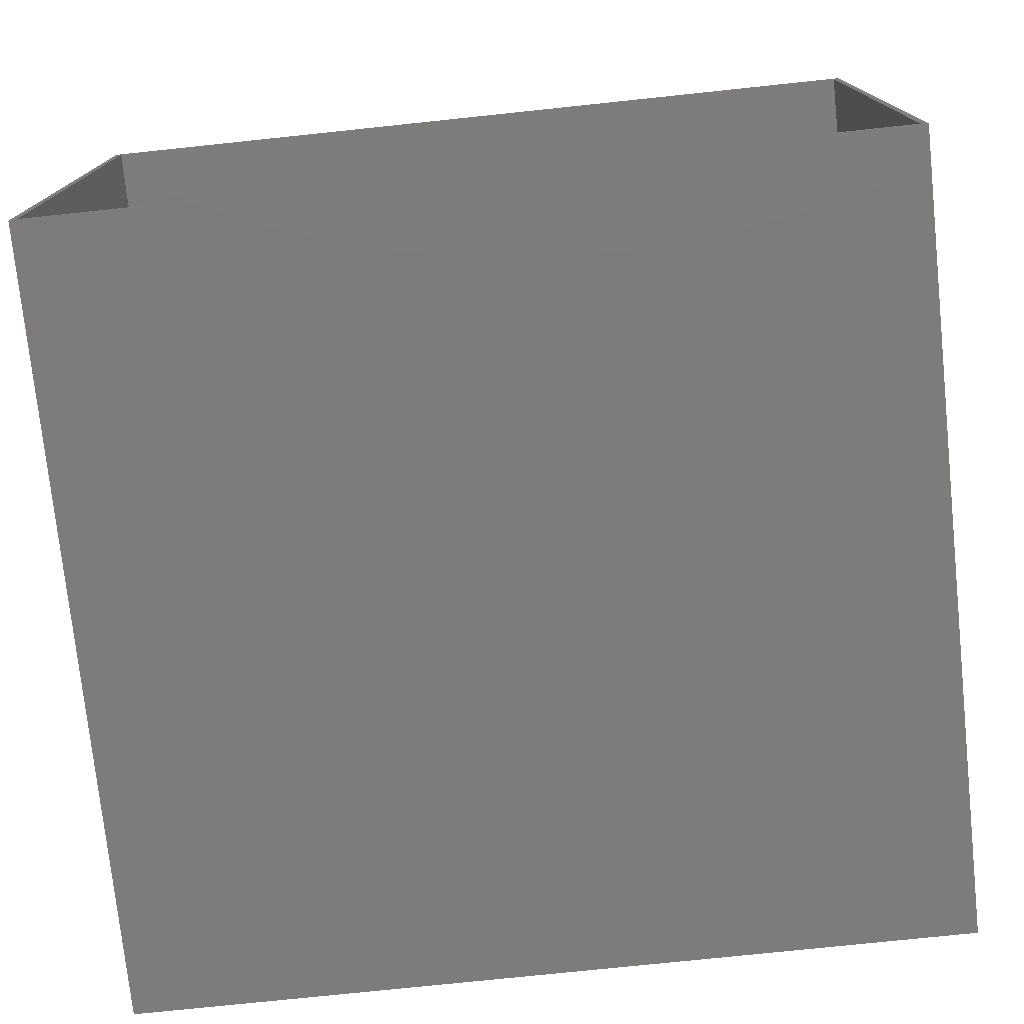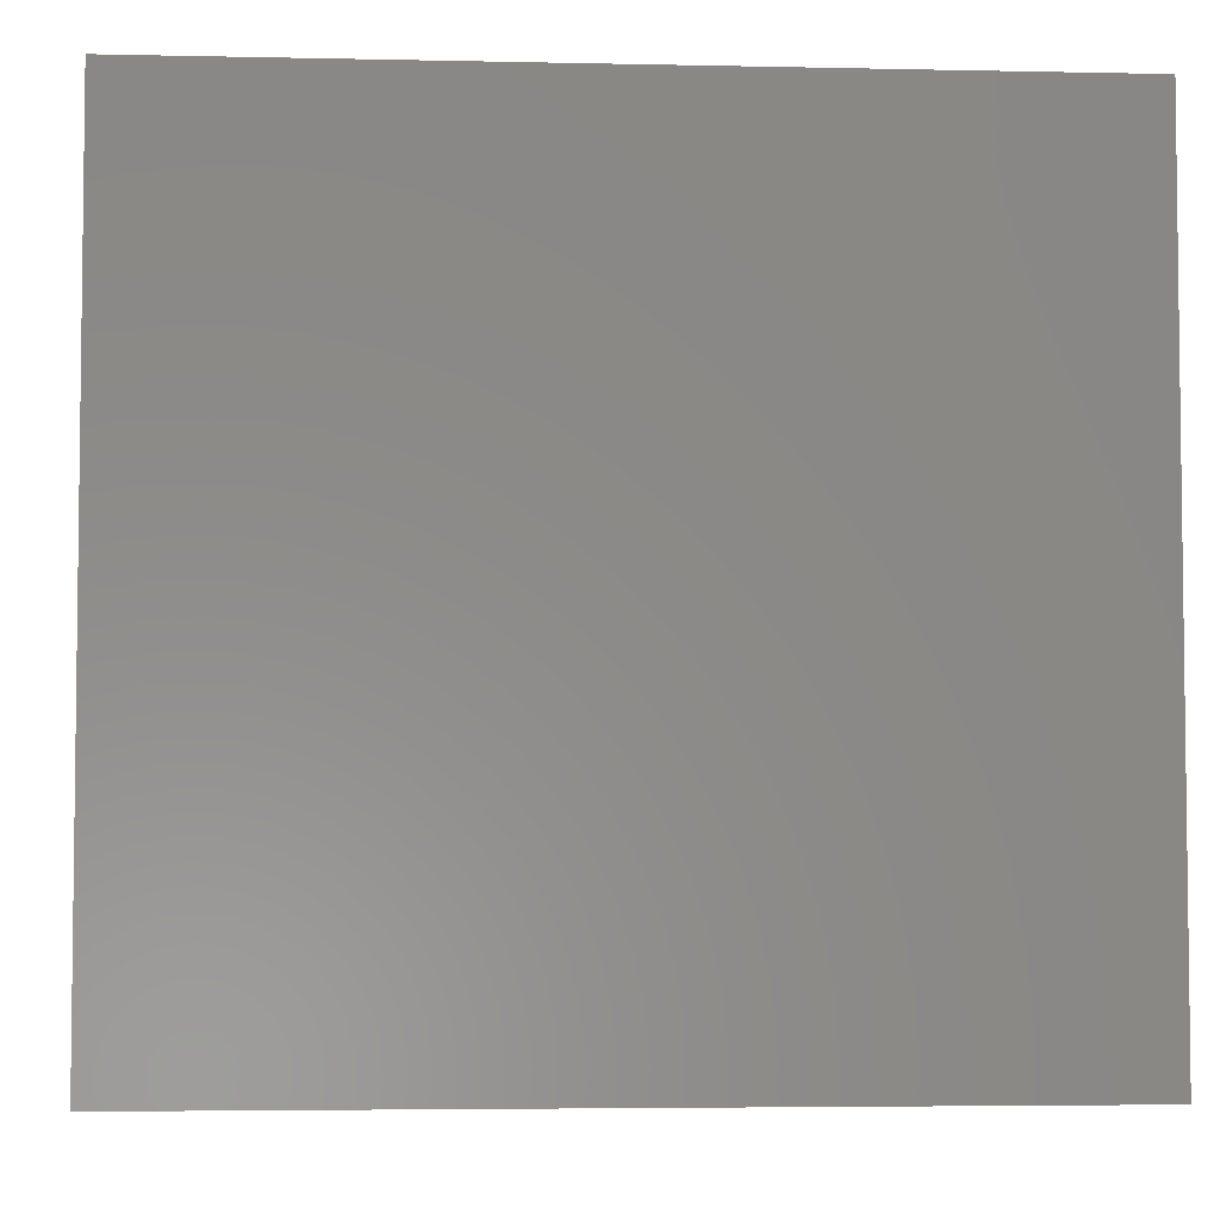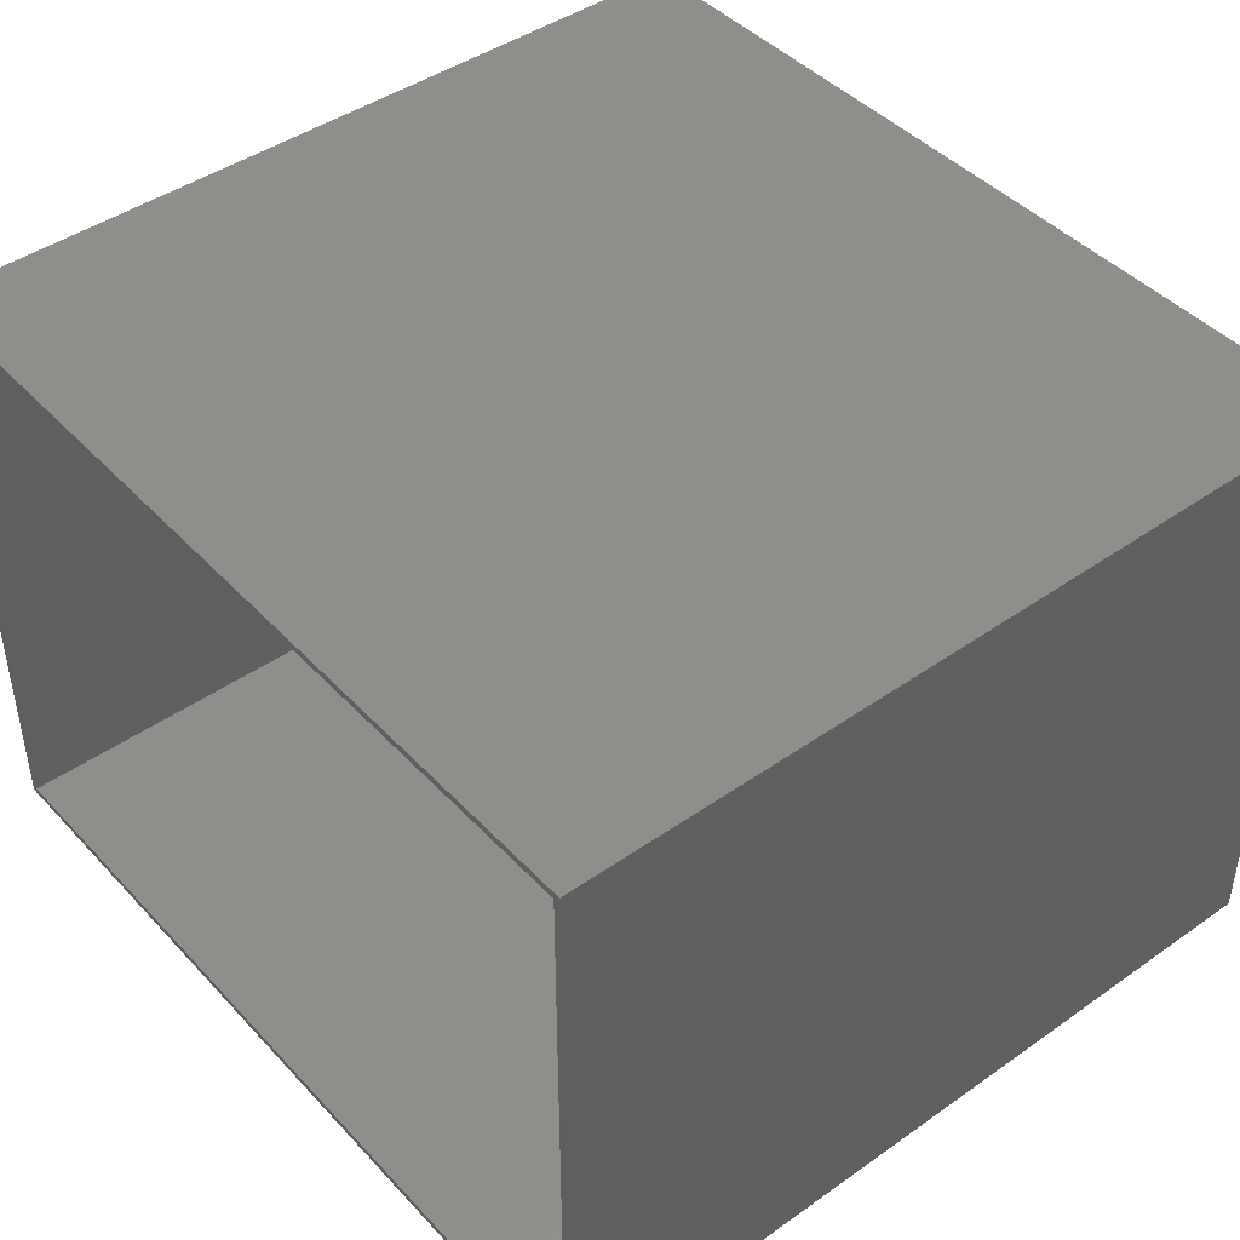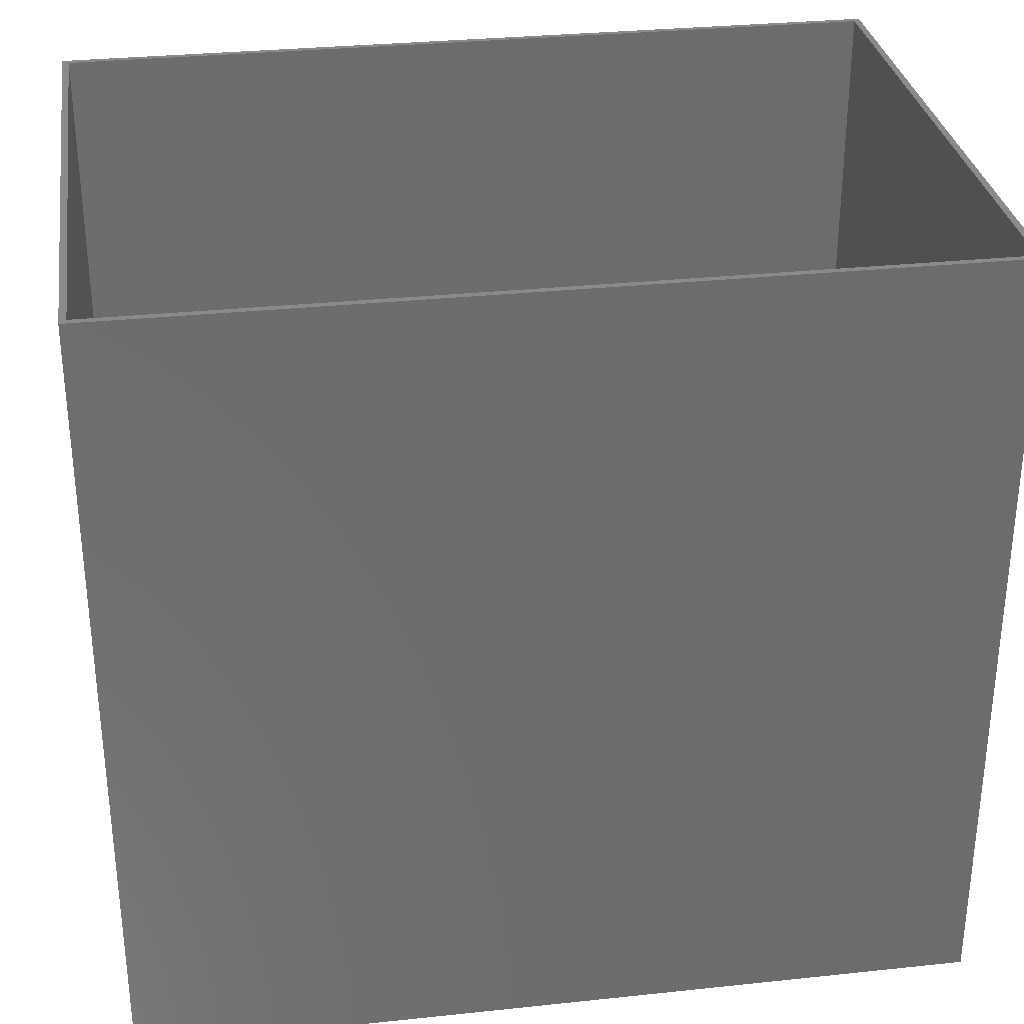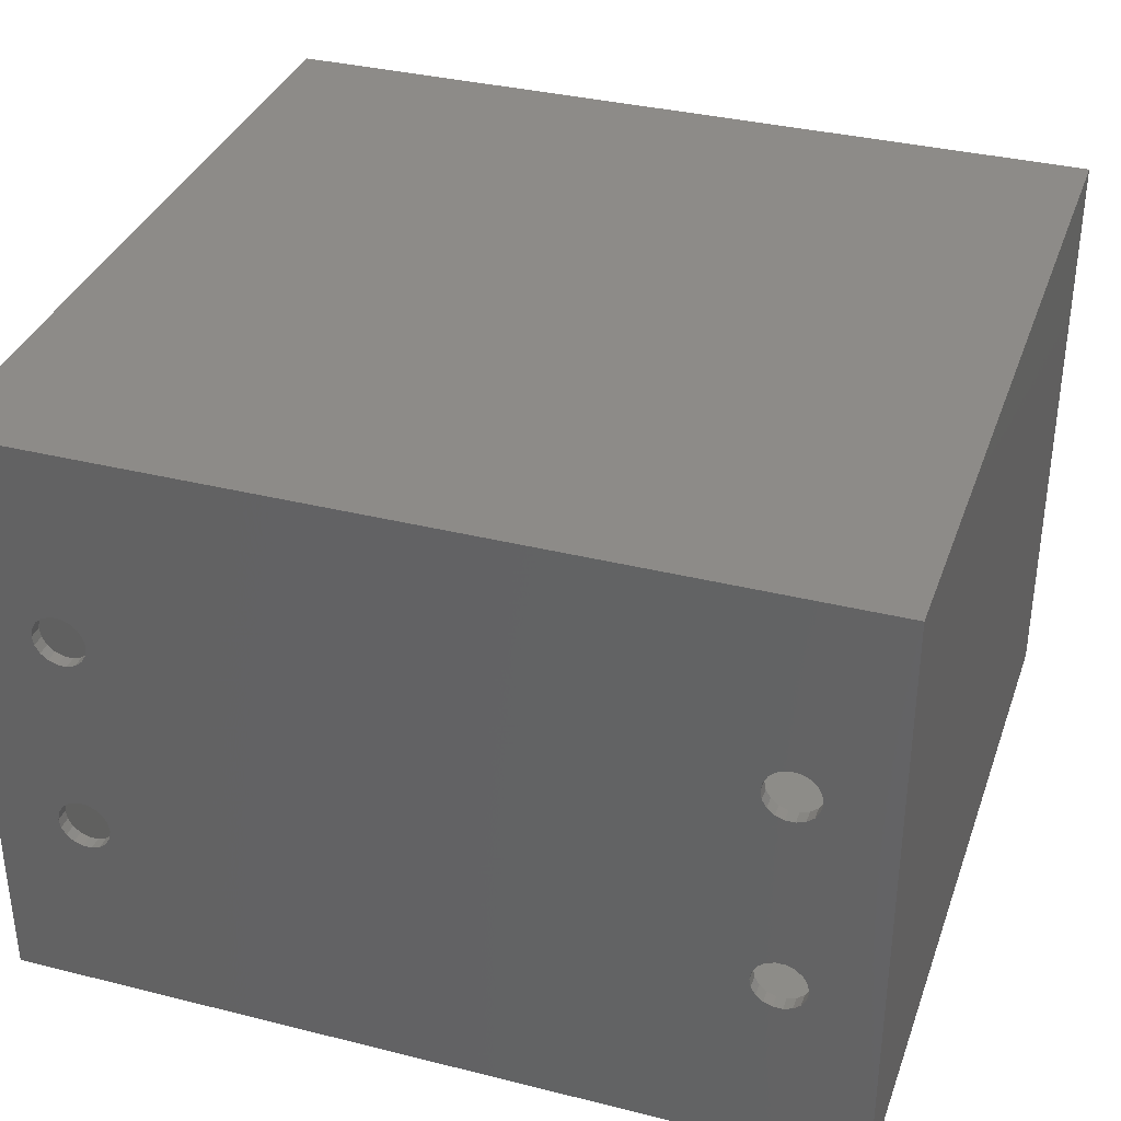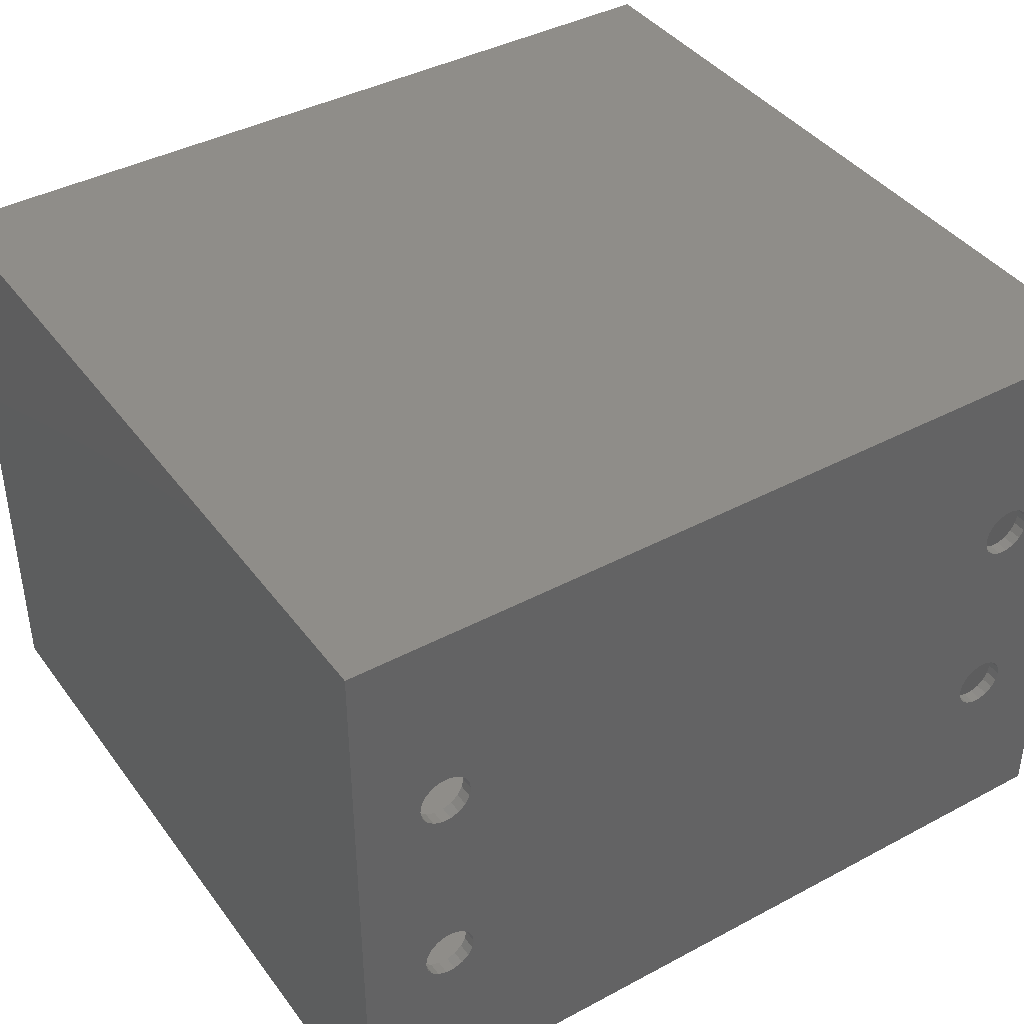
<metadata>
{"format":"stl","ext":"stl","renderer":"f3d","projection":"perspective","resolution":1024,"background":"white","views":[{"elev":-75.7,"azim":6.0,"up":"+Y"},{"elev":-4.5,"azim":-4.0,"up":"+Z"},{"elev":44.2,"azim":50.6,"up":"+Y"},{"elev":31.1,"azim":-8.6,"up":"+Z"},{"elev":35.1,"azim":-161.6,"up":"+Y"},{"elev":40.6,"azim":146.9,"up":"+Y"}]}
</metadata>
<code>
# stl→obj: 190 verts, 392 faces
v -32 -22.75 60
v -32 22.75 60
v -32 -22.75 11.83
v -32 22.5 47.97
v -32 22.75 48.17
v -32 -22.5 12.03
v -32 22.5 0.5
v -32 -22.5 0.5
v -32 22.5 60
v -32 -22.5 60
v -31.75 -22.75 60
v -31.5 22.5 60
v -31.5 -22.75 60
v -32 -23 60
v -32 -23 5.551e-17
v -32 23 60
v -32 23 0.5
v -32 23 -0.5
v -32 -23 -0.5
v -31.75 22.75 60
v 32 22.5 60
v -31.5 22.75 60
v 31.75 22.75 60
v 32 22.75 60
v 32 23 60
v 31.5 22.5 60
v -31.5 22.5 0.5
v 31.5 22.5 0.5
v -31.5 -22.5 0.5
v -31.5 -22.5 60
v 32 -23 60
v 32 -22.5 60
v 32 -22.75 60
v 31.75 -22.75 60
v 31.5 -22.5 60
v 32 -23 -0.5
v 32 -23 5.551e-17
v -23.47 9.286 -0.5
v 24 9.732 -0.5
v 32 23 -0.5
v -27 -8 -0.5
v -26.88 -8.684 -0.5
v -26.53 -9.286 -0.5
v -26 -9.732 -0.5
v -25.35 -9.97 -0.5
v -24 -9.732 -0.5
v -24.65 -9.97 -0.5
v -23.47 -9.286 -0.5
v -23.12 -8.684 -0.5
v -26.53 6.714 -0.5
v -23.12 -7.316 -0.5
v -26.88 7.316 -0.5
v -23.47 -6.714 -0.5
v -24 -6.268 -0.5
v -23 -8 -0.5
v -24.65 -6.03 -0.5
v -25.35 -6.03 -0.5
v -26 -6.268 -0.5
v -26.53 -6.714 -0.5
v -26.88 -7.316 -0.5
v -27 8 -0.5
v -24.65 6.03 -0.5
v -25.35 6.03 -0.5
v -26 6.268 -0.5
v -23.47 6.714 -0.5
v -24 6.268 -0.5
v 24 -9.732 -0.5
v 23.47 -9.286 -0.5
v -24 9.732 -0.5
v -25.35 9.97 -0.5
v -24.65 9.97 -0.5
v -23.12 7.316 -0.5
v -23 8 -0.5
v -23.12 8.684 -0.5
v -26 9.732 -0.5
v -26.53 9.286 -0.5
v -26.88 8.684 -0.5
v 23.12 -8.684 -0.5
v 23 -8 -0.5
v 24.65 -9.97 -0.5
v 26.88 -7.316 -0.5
v 27 -8 -0.5
v 25.35 -9.97 -0.5
v 26 -9.732 -0.5
v 26.53 -9.286 -0.5
v 26.88 -8.684 -0.5
v 26.53 -6.714 -0.5
v 26 -6.268 -0.5
v 25.35 -6.03 -0.5
v 23.12 -7.316 -0.5
v 23.47 -6.714 -0.5
v 24.65 -6.03 -0.5
v 24 -6.268 -0.5
v 26.88 8.684 -0.5
v 27 8 -0.5
v 23 8 -0.5
v 23.12 7.316 -0.5
v 23.47 6.714 -0.5
v 24 6.268 -0.5
v 24.65 6.03 -0.5
v 25.35 6.03 -0.5
v 26 6.268 -0.5
v 26.53 6.714 -0.5
v 26.88 7.316 -0.5
v 26.53 9.286 -0.5
v 26 9.732 -0.5
v 25.35 9.97 -0.5
v 24.65 9.97 -0.5
v 23.47 9.286 -0.5
v 23.12 8.684 -0.5
v 32 23 0.5
v 32 -22.5 12.03
v 32 22.75 5.551e-17
v 32 -22.75 5.551e-17
v 32 22.75 48.17
v 32 22.5 47.97
v 32 -22.75 11.83
v 31.5 -22.5 0.5
v -24 -9.732 0.5
v 23.47 -9.286 0.5
v -27 -8 0.5
v -26.88 -8.684 0.5
v -24 -6.268 0.5
v -23.47 -6.714 0.5
v -23.47 -9.286 0.5
v -23 -8 0.5
v -23.12 -8.684 0.5
v -26.88 -7.316 0.5
v -26.53 -6.714 0.5
v -23.12 -7.316 0.5
v -26 -6.268 0.5
v -25.35 -6.03 0.5
v -24.65 6.03 0.5
v -24.65 -6.03 0.5
v -24.65 -9.97 0.5
v -25.35 -9.97 0.5
v -26 -9.732 0.5
v -26.53 -9.286 0.5
v 23.12 -7.316 0.5
v 23.47 -6.714 0.5
v -26.88 7.316 0.5
v -24 6.268 0.5
v -27 8 0.5
v -23.47 6.714 0.5
v -26.88 8.684 0.5
v -23.12 7.316 0.5
v -26.53 9.286 0.5
v -23 8 0.5
v -26 9.732 0.5
v -23.12 8.684 0.5
v -25.35 9.97 0.5
v 26.88 -8.684 0.5
v 26.53 -9.286 0.5
v -24.65 9.97 0.5
v -24 9.732 0.5
v -23.47 9.286 0.5
v -25.35 6.03 0.5
v -26 6.268 0.5
v -26.53 6.714 0.5
v 23.47 9.286 0.5
v 24 9.732 0.5
v 23 -8 0.5
v 23.12 -8.684 0.5
v 24 -6.268 0.5
v 23.12 7.316 0.5
v 27 -8 0.5
v 24 -9.732 0.5
v 26 -9.732 0.5
v 25.35 -9.97 0.5
v 24.65 -6.03 0.5
v 25.35 -6.03 0.5
v 24.65 9.97 0.5
v 26 -6.268 0.5
v 26.53 -6.714 0.5
v 26.88 -7.316 0.5
v 24.65 -9.97 0.5
v 23.47 6.714 0.5
v 23 8 0.5
v 26.88 7.316 0.5
v 26.53 6.714 0.5
v 23.12 8.684 0.5
v 26 6.268 0.5
v 25.35 6.03 0.5
v 24.65 6.03 0.5
v 24 6.268 0.5
v 25.35 9.97 0.5
v 26 9.732 0.5
v 26.53 9.286 0.5
v 26.88 8.684 0.5
v 27 8 0.5
f 1 2 3
f 4 2 5
f 3 2 6
f 4 7 6
f 4 6 2
f 6 7 8
f 9 2 10
f 10 2 1
f 11 9 10
f 12 11 13
f 12 9 11
f 1 14 10
f 15 14 1
f 15 3 6
f 15 6 8
f 15 8 7
f 7 4 5
f 5 16 7
f 2 9 16
f 2 16 5
f 7 16 17
f 7 17 15
f 15 17 18
f 3 15 1
f 15 18 19
f 20 9 12
f 16 9 20
f 21 16 22
f 12 21 22
f 23 16 21
f 24 16 23
f 25 16 24
f 25 24 21
f 20 22 16
f 26 12 27
f 21 12 26
f 28 26 27
f 29 12 30
f 30 12 13
f 27 12 29
f 22 20 12
f 13 14 31
f 32 33 31
f 33 34 31
f 30 31 34
f 11 14 13
f 10 14 11
f 30 34 35
f 30 13 31
f 15 19 36
f 37 15 36
f 38 18 36
f 39 18 40
f 19 18 41
f 19 41 42
f 19 42 43
f 19 43 44
f 19 44 45
f 19 45 36
f 46 36 47
f 48 36 46
f 49 36 48
f 50 51 52
f 53 18 51
f 54 18 53
f 49 55 36
f 55 51 36
f 56 18 54
f 57 18 56
f 58 18 57
f 59 18 58
f 60 18 59
f 41 18 60
f 52 18 61
f 51 18 52
f 62 36 63
f 51 50 64
f 51 64 36
f 64 63 36
f 65 36 66
f 62 66 36
f 67 36 68
f 69 18 38
f 70 18 71
f 65 72 36
f 72 73 36
f 71 18 69
f 73 74 36
f 74 38 36
f 75 18 70
f 76 18 75
f 77 18 76
f 61 18 77
f 78 18 79
f 68 18 78
f 36 18 68
f 80 36 67
f 81 40 82
f 36 80 83
f 36 83 84
f 36 84 85
f 36 85 86
f 36 86 82
f 36 82 40
f 87 40 81
f 88 40 87
f 89 40 88
f 90 40 91
f 89 92 40
f 92 93 40
f 93 91 40
f 79 18 90
f 94 40 95
f 90 18 96
f 90 96 97
f 90 97 98
f 90 98 99
f 90 99 100
f 90 100 101
f 90 101 102
f 90 102 103
f 90 103 104
f 90 104 40
f 104 95 40
f 105 40 94
f 106 40 105
f 107 40 106
f 108 40 107
f 39 40 108
f 109 18 39
f 110 18 109
f 96 18 110
f 47 36 45
f 18 17 40
f 40 17 111
f 17 16 111
f 111 16 25
f 14 15 37
f 31 14 37
f 36 31 37
f 112 32 31
f 113 114 40
f 115 113 111
f 21 116 25
f 115 25 116
f 40 111 113
f 36 114 31
f 36 40 114
f 114 117 31
f 117 112 31
f 111 25 115
f 112 21 32
f 32 21 33
f 114 21 112
f 114 112 117
f 116 21 114
f 113 116 114
f 115 116 113
f 26 35 34
f 21 26 33
f 33 26 34
f 24 23 21
f 35 26 118
f 118 26 28
f 119 29 118
f 120 27 118
f 121 29 122
f 123 124 118
f 27 29 121
f 125 119 118
f 126 127 118
f 27 128 129
f 130 126 118
f 27 129 131
f 124 130 118
f 27 131 132
f 133 134 118
f 27 132 134
f 134 123 118
f 127 125 118
f 135 29 119
f 136 29 135
f 137 29 136
f 138 29 137
f 122 29 138
f 139 140 28
f 27 134 141
f 142 133 118
f 27 141 143
f 144 142 118
f 27 143 145
f 146 144 118
f 27 145 147
f 148 146 118
f 27 147 149
f 150 148 118
f 27 149 151
f 152 153 118
f 27 151 154
f 27 155 118
f 27 154 155
f 155 156 118
f 157 134 133
f 158 134 157
f 159 134 158
f 141 134 159
f 160 161 28
f 162 27 163
f 139 27 162
f 140 164 28
f 165 27 139
f 166 152 118
f 167 120 118
f 168 169 118
f 28 164 170
f 153 168 118
f 28 170 171
f 161 172 28
f 28 171 173
f 28 173 174
f 28 175 118
f 28 174 175
f 175 166 118
f 169 176 118
f 176 167 118
f 163 27 120
f 177 165 139
f 178 27 165
f 179 180 139
f 181 27 178
f 160 27 181
f 28 27 160
f 182 183 139
f 184 185 139
f 28 172 186
f 183 184 139
f 28 186 187
f 28 187 188
f 28 188 189
f 180 182 139
f 28 189 190
f 28 179 139
f 28 190 179
f 185 177 139
f 121 128 27
f 156 150 118
f 30 35 29
f 29 35 118
f 60 128 121
f 41 60 121
f 121 122 42
f 41 121 42
f 59 129 128
f 60 59 128
f 58 131 129
f 59 58 129
f 57 132 131
f 58 57 131
f 56 134 132
f 57 56 132
f 54 123 134
f 56 54 134
f 53 124 123
f 54 53 123
f 130 124 51
f 51 124 53
f 126 130 55
f 55 130 51
f 126 55 127
f 127 55 49
f 127 49 125
f 125 49 48
f 125 48 119
f 119 48 46
f 119 46 135
f 135 46 47
f 135 47 136
f 136 47 45
f 136 45 137
f 137 45 44
f 137 44 138
f 138 44 43
f 122 138 43
f 42 122 43
f 77 145 143
f 61 77 143
f 143 141 52
f 61 143 52
f 76 147 145
f 77 76 145
f 75 149 147
f 76 75 147
f 70 151 149
f 75 70 149
f 71 154 151
f 70 71 151
f 69 155 154
f 71 69 154
f 38 156 155
f 69 38 155
f 150 156 74
f 74 156 38
f 148 150 73
f 73 150 74
f 148 73 146
f 146 73 72
f 146 72 144
f 144 72 65
f 144 65 142
f 142 65 66
f 142 66 133
f 133 66 62
f 133 62 157
f 157 62 63
f 157 63 158
f 158 63 64
f 158 64 159
f 159 64 50
f 141 159 50
f 52 141 50
f 90 139 162
f 79 90 162
f 162 163 78
f 79 162 78
f 91 140 139
f 90 91 139
f 93 164 140
f 91 93 140
f 92 170 164
f 93 92 164
f 89 171 170
f 92 89 170
f 88 173 171
f 89 88 171
f 87 174 173
f 88 87 173
f 175 174 81
f 81 174 87
f 166 175 82
f 82 175 81
f 166 82 152
f 152 82 86
f 152 86 153
f 153 86 85
f 153 85 168
f 168 85 84
f 168 84 169
f 169 84 83
f 169 83 176
f 176 83 80
f 176 80 167
f 167 80 67
f 167 67 120
f 120 67 68
f 163 120 68
f 78 163 68
f 110 181 178
f 96 110 178
f 178 165 97
f 96 178 97
f 109 160 181
f 110 109 181
f 39 161 160
f 109 39 160
f 108 172 161
f 39 108 161
f 107 186 172
f 108 107 172
f 106 187 186
f 107 106 186
f 105 188 187
f 106 105 187
f 189 188 94
f 94 188 105
f 190 189 95
f 95 189 94
f 190 95 179
f 179 95 104
f 179 104 180
f 180 104 103
f 180 103 182
f 182 103 102
f 182 102 183
f 183 102 101
f 183 101 184
f 184 101 100
f 184 100 185
f 185 100 99
f 185 99 177
f 177 99 98
f 165 177 98
f 97 165 98

</code>
